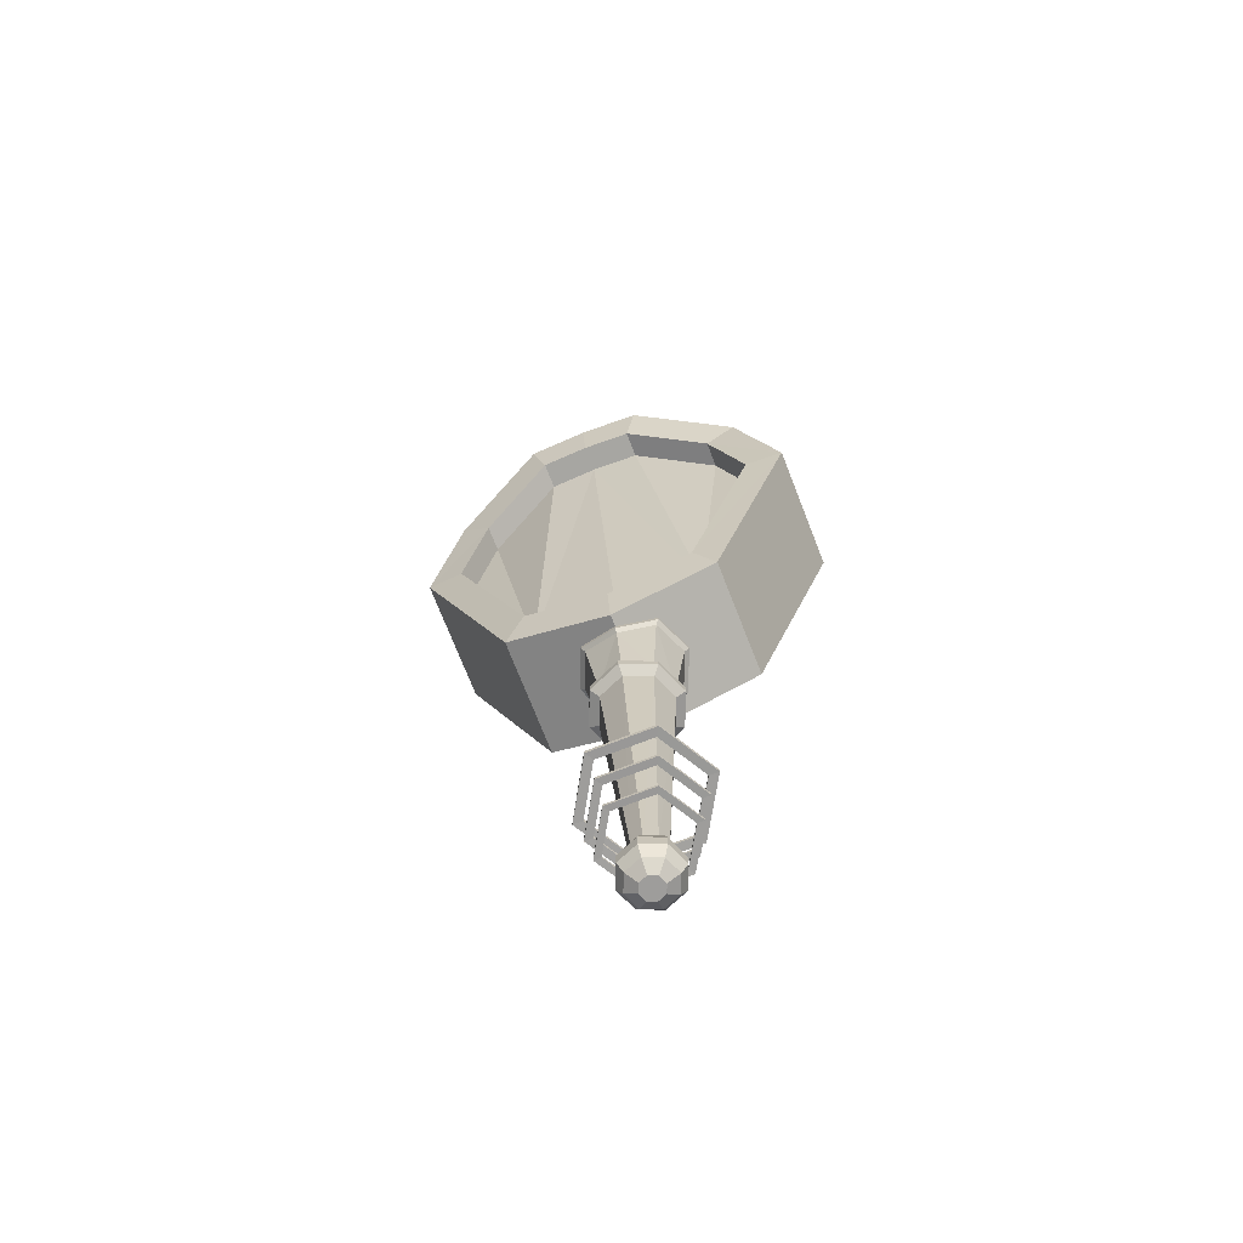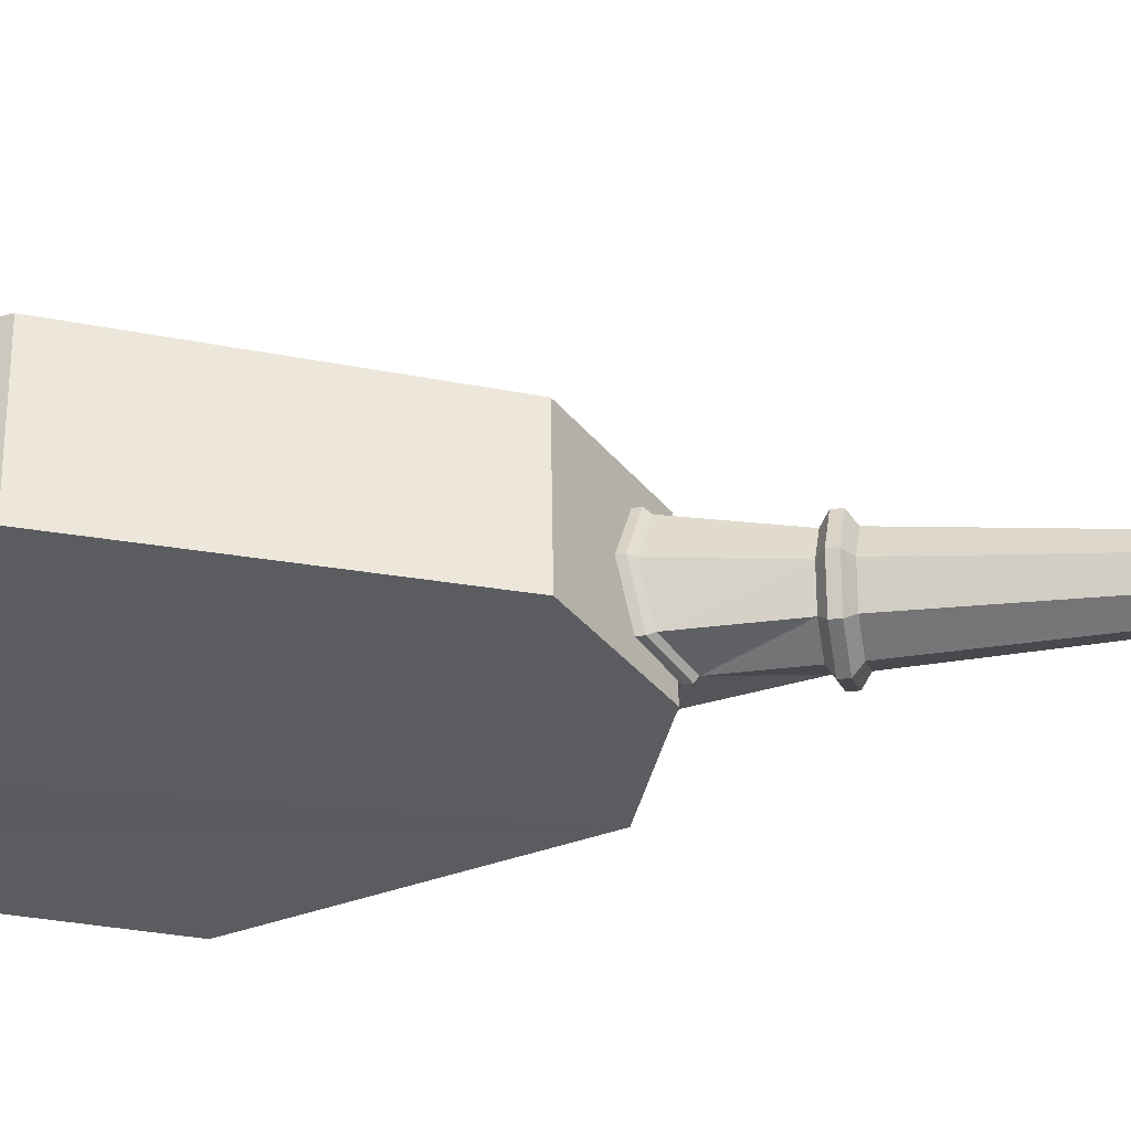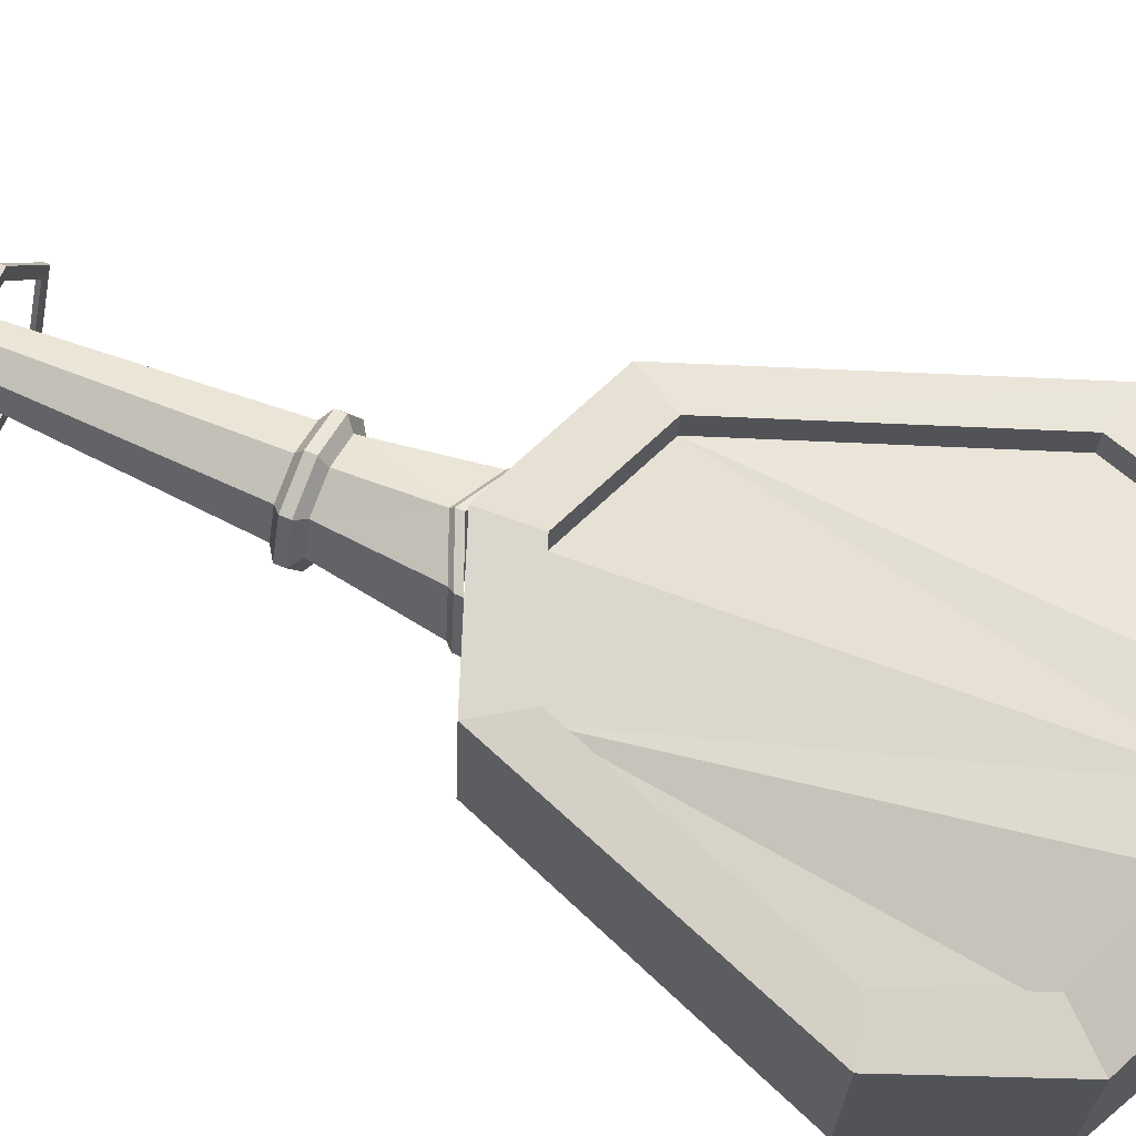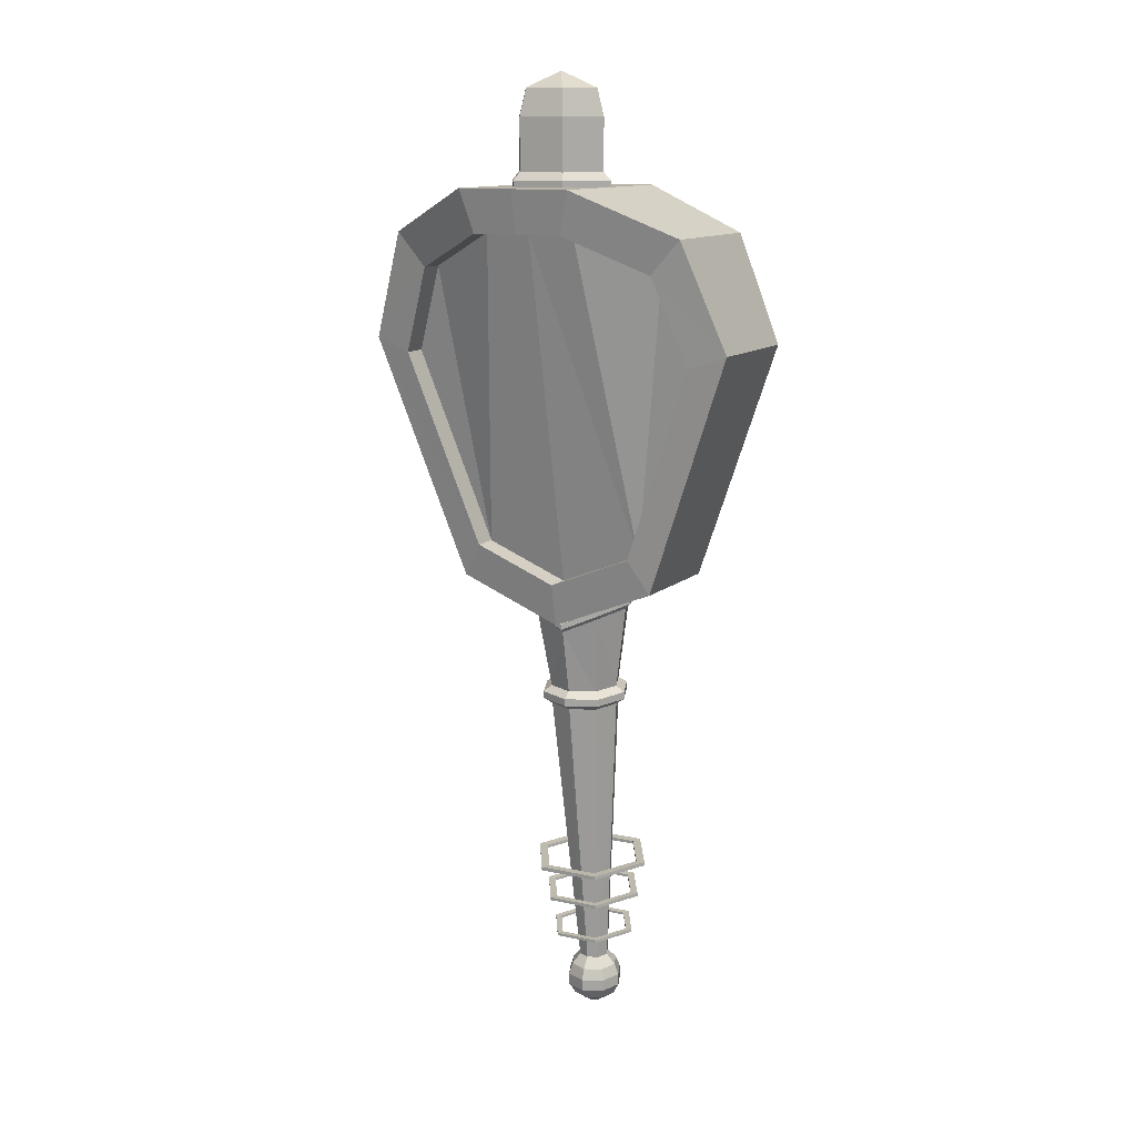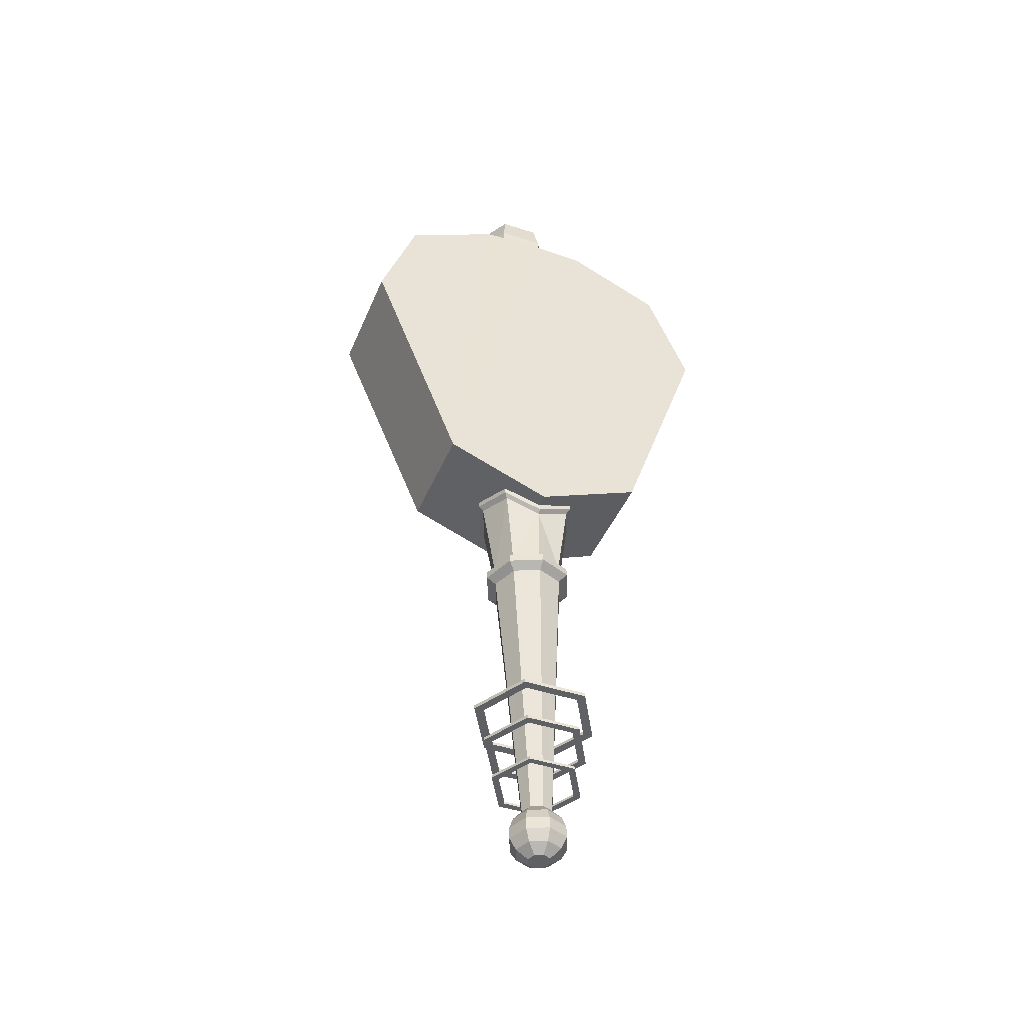
<metadata>
{"format":"obj","ext":"obj","renderer":"f3d","projection":"perspective","resolution":1024,"background":"white","views":[{"elev":-74.0,"azim":17.4,"up":"+Y"},{"elev":-39.0,"azim":-79.5,"up":"+Z"},{"elev":71.7,"azim":114.1,"up":"+Z"},{"elev":12.3,"azim":24.2,"up":"+Y"},{"elev":-42.1,"azim":154.5,"up":"+Y"}]}
</metadata>
<code>
v 17.11 -24.75 0.7132
v -0.3252 -32.29 4.531
v 2.666 -32.29 -37.14
v 19.56 -24.75 -33.44
v 25.41 -21.89 -15.85
v 13.24 -64.49 -6.189
v 0.1441 -64.73 -1.857
v 2.765 -62.45 -37.74
v 15.09 -62.87 -31.56
v 19.43 -63.71 -18.49
v -17.04 -24.75 -1.738
v -14.59 -24.75 -35.89
v -22.88 -21.89 -19.32
v -12.18 -64.31 -8.035
v -10.33 -62.69 -33.41
v -16.52 -63.46 -21.1
v -15.54 -67.4 -5.329
v -0.1848 -67.93 2.367
v -20.95 -66.35 -21.61
v -13.23 -65.38 -36.94
v 3.08 -65.08 -42.33
v 18.44 -65.6 -34.64
v 23.84 -66.66 -18.36
v 16.13 -67.62 -3.03
v -15.55 -71.07 -5.564
v -0.1933 -71.6 2.132
v -20.96 -70.02 -21.84
v -13.24 -69.05 -37.17
v 3.072 -68.75 -42.57
v 18.43 -69.27 -34.87
v 23.83 -70.33 -18.59
v 16.12 -71.29 -3.265
v -12.07 -74.05 -8.779
v 0.1351 -74.47 -2.666
v -16.36 -73.22 -21.71
v -10.23 -72.45 -33.89
v 2.729 -72.21 -38.18
v 14.93 -72.63 -32.06
v 19.22 -73.47 -19.13
v 13.1 -74.23 -6.953
v -3.535 -216.8 -25.36
v 1.735 -217 -22.77
v -5.422 -216.4 -30.92
v -2.82 -216.1 -36.18
v 2.747 -216 -38.06
v 8.017 -216.1 -35.46
v 9.903 -216.5 -29.91
v 7.301 -216.8 -24.65
v -6.939 -222.1 -22.72
v 1.437 -222.4 -18.59
v -9.938 -221.5 -31.55
v -5.802 -221 -39.91
v 3.046 -220.8 -42.9
v 11.42 -221 -38.77
v 14.42 -221.6 -29.94
v 10.28 -222.2 -21.58
v -8.514 -227.8 -21.7
v 1.3 -228.1 -16.87
v -12.03 -227.1 -32.05
v -7.181 -226.5 -41.84
v 3.185 -226.3 -45.35
v 13 -226.6 -40.51
v 16.51 -227.3 -30.17
v 11.67 -227.9 -20.37
v -8.513 -233.7 -22.08
v 1.301 -234 -17.25
v -12.03 -233 -32.43
v -7.18 -232.4 -42.22
v 3.186 -232.2 -45.73
v 13 -232.5 -40.89
v 16.51 -233.1 -30.54
v 11.67 -233.8 -20.75
v -6.227 -238.9 -24.42
v 1.502 -239.1 -20.61
v -8.993 -238.4 -32.57
v -5.177 -237.9 -40.28
v 2.986 -237.7 -43.04
v 10.72 -237.9 -39.23
v 13.48 -238.5 -31.09
v 9.666 -238.9 -23.38
v -1.948 -242.6 -28.42
v 1.878 -242.7 -26.53
v -3.317 -242.4 -32.45
v -1.428 -242.1 -36.27
v 2.612 -242 -37.64
v 6.438 -242.2 -35.75
v 7.807 -242.4 -31.72
v 5.918 -242.7 -27.9
v -0.4647 -30.75 6.475
v 2.805 -30.75 -39.08
v -16.06 -22.5 -37.71
v -25.13 -19.38 -19.6
v -18.74 -22.5 -0.3788
v 18.6 -22.5 2.301
v 27.67 -19.38 -15.81
v 21.28 -22.5 -35.03
v -0.4647 -28.02 6.475
v 2.805 -28.02 -39.08
v -16.06 -19.78 -37.71
v -25.13 -16.66 -19.6
v -18.74 -19.78 -0.3788
v 18.6 -19.78 2.301
v 27.67 -16.66 -15.81
v 21.28 -19.78 -35.03
v 50.9 -6.285 15.55
v 54.99 -6.285 -41.47
v 73.39 166.6 37.97
v 24.75 188.7 55.46
v 93.66 113.2 29
v 98.03 113.2 -31.92
v 31.09 188.7 -32.87
v 78.28 166.6 -30.18
v -0.8492 -27.06 11.83
v 3.243 -27.06 -45.18
v 2.573 188.7 -35.85
v -3.908 188.7 54.46
v 19.43 167.6 51.08
v 58.52 149.8 37.02
v -3.608 167.6 50.27
v -1.149 -5.892 16.01
v 40.45 10.81 19
v 74.81 106.9 29.95
v 20.32 167.6 38.65
v 59.41 149.8 24.59
v -2.716 167.6 37.84
v -0.257 -5.892 3.581
v 41.34 10.81 6.566
v 75.7 106.9 17.52
v -52.6 -6.285 8.118
v -48.51 -6.285 -48.9
v -78.06 166.6 27.1
v -32.41 188.7 51.36
v -96.84 113.2 15.32
v -92.47 113.2 -45.59
v -26.07 188.7 -36.97
v -73.16 166.6 -41.05
v -26.52 167.6 47.78
v -63.21 149.8 28.29
v -42.75 10.81 13.03
v -78.32 106.9 18.96
v -25.63 167.6 35.35
v -62.32 149.8 15.85
v -41.85 10.81 0.5951
v -77.42 106.9 6.525
v 16.71 -178.3 -50.96
v -9.662 -178.4 -52.63
v -24.29 -180 -30.68
v -12.54 -181.5 -7.059
v 13.83 -181.5 -5.388
v 28.46 -179.9 -27.34
v 16.7 -176.7 -50.85
v -9.672 -176.8 -52.52
v -24.3 -178.4 -30.57
v -12.55 -179.9 -6.95
v 13.82 -179.9 -5.279
v 28.45 -178.3 -27.23
v 14.5 -178.5 -47.64
v -7.889 -178.5 -49.06
v -20.31 -179.8 -30.42
v -10.34 -181.1 -10.37
v 12.05 -181.1 -8.948
v 24.47 -179.8 -27.58
v 14.49 -177.1 -47.54
v -7.897 -177.1 -48.96
v -20.31 -178.5 -30.33
v -10.34 -179.8 -10.27
v 12.05 -179.7 -8.856
v 24.46 -178.4 -27.49
v 19.17 -159.8 -53.36
v -11.82 -159.8 -55.32
v -29.01 -161.7 -29.53
v -15.21 -163.5 -1.768
v 15.78 -163.5 0.1961
v 32.97 -161.6 -25.6
v 19.16 -157.9 -53.23
v -11.83 -158 -55.2
v -29.02 -159.8 -29.4
v -15.22 -161.6 -1.639
v 15.77 -161.6 0.3243
v 32.96 -159.7 -25.47
v 16.57 -159.9 -49.45
v -9.739 -160 -51.12
v -24.33 -161.6 -29.22
v -12.61 -163.1 -5.655
v 13.7 -163 -3.988
v 28.29 -161.5 -25.89
v 16.56 -158.3 -49.34
v -9.749 -158.4 -51.01
v -24.34 -160 -29.11
v -12.62 -161.5 -5.546
v 13.69 -161.4 -3.879
v 28.28 -159.9 -25.78
v 12.48 221.4 -13.35
v -10.45 221.4 -15
v -23.34 221.4 4.042
v -13.3 221.4 24.73
v 9.633 221.4 26.37
v 22.52 221.4 7.334
v 10.44 234.7 -10.33
v -8.858 234.7 -11.72
v -0.4082 242.7 5.688
v -19.71 234.7 4.303
v -11.26 234.7 21.71
v 8.042 234.7 23.09
v 18.89 234.7 7.073
v 12.48 195.7 -13.35
v -10.45 195.7 -15
v -23.34 195.7 4.042
v -13.3 195.7 24.73
v 9.633 195.7 26.37
v 22.52 195.7 7.334
v 14.6 191.7 -16.47
v -12.1 191.7 -18.39
v -27.1 191.7 3.772
v -15.41 191.7 27.85
v 11.28 191.7 29.76
v 26.29 191.7 7.604
v 14.6 188.8 -16.47
v -12.1 188.8 -18.39
v -27.1 188.8 3.772
v -15.41 188.8 27.85
v 11.28 188.8 29.76
v 26.29 188.8 7.604
v 14.69 -199.6 -48.7
v -7.928 -199.6 -50.13
v -20.47 -201 -31.31
v -10.4 -202.3 -11.05
v 12.22 -202.3 -9.617
v 24.76 -200.9 -28.44
v 14.68 -198.2 -48.61
v -7.936 -198.3 -50.04
v -20.48 -199.6 -31.21
v -10.41 -200.9 -10.96
v 12.21 -200.9 -9.523
v 24.75 -199.6 -28.35
v 12.79 -199.7 -45.85
v -6.407 -199.7 -47.07
v -17.06 -200.9 -31.08
v -8.505 -202 -13.89
v 10.7 -202 -12.67
v 21.34 -200.8 -28.65
v 12.79 -198.5 -45.77
v -6.414 -198.6 -46.99
v -17.06 -199.7 -31.01
v -8.512 -200.8 -13.81
v 10.69 -200.8 -12.59
v 21.34 -199.7 -28.57
f 1 2 6
f 6 2 7
f 4 9 3
f 3 9 8
f 5 10 4
f 4 10 9
f 5 1 10
f 10 1 6
f 11 14 2
f 2 14 7
f 8 15 3
f 3 15 12
f 15 16 12
f 12 16 13
f 13 16 11
f 11 16 14
f 82 81 88
f 81 83 88
f 83 84 88
f 84 85 88
f 85 86 88
f 86 87 88
f 7 14 18
f 18 14 17
f 14 16 17
f 17 16 19
f 16 15 19
f 19 15 20
f 15 8 20
f 20 8 21
f 8 9 21
f 21 9 22
f 9 10 22
f 22 10 23
f 10 6 23
f 23 6 24
f 6 7 24
f 24 7 18
f 18 17 26
f 26 17 25
f 17 19 25
f 25 19 27
f 19 20 27
f 27 20 28
f 20 21 28
f 28 21 29
f 21 22 29
f 29 22 30
f 22 23 30
f 30 23 31
f 23 24 31
f 31 24 32
f 24 18 32
f 32 18 26
f 26 25 34
f 34 25 33
f 25 27 33
f 33 27 35
f 27 28 35
f 35 28 36
f 28 29 36
f 36 29 37
f 29 30 37
f 37 30 38
f 30 31 38
f 38 31 39
f 31 32 39
f 39 32 40
f 32 26 40
f 40 26 34
f 33 41 34
f 34 41 42
f 33 35 41
f 41 35 43
f 35 36 43
f 43 36 44
f 36 37 44
f 44 37 45
f 37 38 45
f 45 38 46
f 38 39 46
f 46 39 47
f 40 48 39
f 39 48 47
f 34 42 40
f 40 42 48
f 42 41 50
f 50 41 49
f 41 43 49
f 49 43 51
f 43 44 51
f 51 44 52
f 44 45 52
f 52 45 53
f 45 46 53
f 53 46 54
f 46 47 54
f 54 47 55
f 47 48 55
f 55 48 56
f 48 42 56
f 56 42 50
f 50 49 58
f 58 49 57
f 49 51 57
f 57 51 59
f 51 52 59
f 59 52 60
f 52 53 60
f 60 53 61
f 53 54 61
f 61 54 62
f 54 55 62
f 62 55 63
f 55 56 63
f 63 56 64
f 56 50 64
f 64 50 58
f 58 57 66
f 66 57 65
f 57 59 65
f 65 59 67
f 59 60 67
f 67 60 68
f 60 61 68
f 68 61 69
f 61 62 69
f 69 62 70
f 62 63 70
f 70 63 71
f 63 64 71
f 71 64 72
f 64 58 72
f 72 58 66
f 66 65 74
f 74 65 73
f 65 67 73
f 73 67 75
f 67 68 75
f 75 68 76
f 68 69 76
f 76 69 77
f 69 70 77
f 77 70 78
f 70 71 78
f 78 71 79
f 71 72 79
f 79 72 80
f 72 66 80
f 80 66 74
f 74 73 82
f 82 73 81
f 73 75 81
f 81 75 83
f 75 76 83
f 83 76 84
f 76 77 84
f 84 77 85
f 77 78 85
f 85 78 86
f 78 79 86
f 86 79 87
f 79 80 87
f 87 80 88
f 80 74 88
f 88 74 82
f 97 98 101
f 98 99 101
f 99 100 101
f 97 102 98
f 98 102 104
f 102 103 104
f 3 12 90
f 90 12 91
f 12 13 91
f 91 13 92
f 11 93 13
f 13 93 92
f 2 89 11
f 11 89 93
f 2 1 89
f 89 1 94
f 1 5 94
f 94 5 95
f 4 96 5
f 5 96 95
f 3 90 4
f 4 90 96
f 90 91 98
f 98 91 99
f 91 92 99
f 99 92 100
f 93 101 92
f 92 101 100
f 89 97 93
f 93 97 101
f 89 94 97
f 97 94 102
f 94 95 102
f 102 95 103
f 96 104 95
f 95 104 103
f 90 98 96
f 96 98 104
f 116 108 115
f 115 108 111
f 113 114 105
f 105 114 106
f 106 110 105
f 105 110 109
f 108 107 111
f 111 107 112
f 107 109 112
f 112 109 110
f 126 127 125
f 125 127 123
f 123 127 124
f 124 127 128
f 114 115 106
f 115 111 106
f 111 112 106
f 110 106 112
f 107 108 118
f 118 108 117
f 108 116 117
f 117 116 119
f 113 105 120
f 120 105 121
f 105 109 121
f 121 109 122
f 107 118 109
f 109 118 122
f 117 123 118
f 118 123 124
f 119 125 117
f 117 125 123
f 120 121 126
f 126 121 127
f 122 128 121
f 121 128 127
f 118 124 122
f 122 124 128
f 135 132 115
f 115 132 116
f 113 129 114
f 114 129 130
f 133 134 129
f 129 134 130
f 132 135 131
f 131 135 136
f 131 136 133
f 133 136 134
f 126 125 143
f 125 141 143
f 141 142 143
f 142 144 143
f 114 130 115
f 115 130 135
f 135 130 136
f 134 136 130
f 131 138 132
f 132 138 137
f 132 137 116
f 116 137 119
f 113 120 129
f 129 120 139
f 129 139 133
f 133 139 140
f 140 138 133
f 133 138 131
f 142 141 138
f 138 141 137
f 141 125 137
f 137 125 119
f 120 126 139
f 139 126 143
f 143 144 139
f 139 144 140
f 144 142 140
f 140 142 138
f 145 146 151
f 151 146 152
f 146 147 152
f 152 147 153
f 147 148 153
f 153 148 154
f 148 149 154
f 154 149 155
f 149 150 155
f 155 150 156
f 150 145 156
f 156 145 151
f 146 145 158
f 158 145 157
f 147 146 159
f 159 146 158
f 148 147 160
f 160 147 159
f 149 148 161
f 161 148 160
f 150 149 162
f 162 149 161
f 145 150 157
f 157 150 162
f 151 152 163
f 163 152 164
f 152 153 164
f 164 153 165
f 153 154 165
f 165 154 166
f 154 155 166
f 166 155 167
f 155 156 167
f 167 156 168
f 156 151 168
f 168 151 163
f 163 164 157
f 157 164 158
f 164 165 158
f 158 165 159
f 165 166 159
f 159 166 160
f 166 167 160
f 160 167 161
f 167 168 161
f 161 168 162
f 168 163 162
f 162 163 157
f 169 170 175
f 175 170 176
f 170 171 176
f 176 171 177
f 171 172 177
f 177 172 178
f 172 173 178
f 178 173 179
f 173 174 179
f 179 174 180
f 174 169 180
f 180 169 175
f 170 169 182
f 182 169 181
f 171 170 183
f 183 170 182
f 172 171 184
f 184 171 183
f 173 172 185
f 185 172 184
f 174 173 186
f 186 173 185
f 169 174 181
f 181 174 186
f 175 176 187
f 187 176 188
f 176 177 188
f 188 177 189
f 177 178 189
f 189 178 190
f 178 179 190
f 190 179 191
f 179 180 191
f 191 180 192
f 180 175 192
f 192 175 187
f 187 188 181
f 181 188 182
f 188 189 182
f 182 189 183
f 189 190 183
f 183 190 184
f 190 191 184
f 184 191 185
f 191 192 185
f 185 192 186
f 192 187 186
f 186 187 181
f 199 200 201
f 200 202 201
f 202 203 201
f 203 204 201
f 204 205 201
f 205 199 201
f 193 194 199
f 199 194 200
f 194 195 200
f 200 195 202
f 195 196 202
f 202 196 203
f 196 197 203
f 203 197 204
f 197 198 204
f 204 198 205
f 198 193 205
f 205 193 199
f 194 193 207
f 207 193 206
f 195 194 208
f 208 194 207
f 196 195 209
f 209 195 208
f 197 196 210
f 210 196 209
f 198 197 211
f 211 197 210
f 193 198 206
f 206 198 211
f 207 206 213
f 213 206 212
f 208 207 214
f 214 207 213
f 209 208 215
f 215 208 214
f 210 209 216
f 216 209 215
f 211 210 217
f 217 210 216
f 206 211 212
f 212 211 217
f 213 212 219
f 219 212 218
f 214 213 220
f 220 213 219
f 215 214 221
f 221 214 220
f 216 215 222
f 222 215 221
f 217 216 223
f 223 216 222
f 212 217 218
f 218 217 223
f 224 225 230
f 230 225 231
f 225 226 231
f 231 226 232
f 226 227 232
f 232 227 233
f 227 228 233
f 233 228 234
f 228 229 234
f 234 229 235
f 229 224 235
f 235 224 230
f 225 224 237
f 237 224 236
f 226 225 238
f 238 225 237
f 227 226 239
f 239 226 238
f 228 227 240
f 240 227 239
f 229 228 241
f 241 228 240
f 224 229 236
f 236 229 241
f 230 231 242
f 242 231 243
f 231 232 243
f 243 232 244
f 232 233 244
f 244 233 245
f 233 234 245
f 245 234 246
f 234 235 246
f 246 235 247
f 235 230 247
f 247 230 242
f 242 243 236
f 236 243 237
f 243 244 237
f 237 244 238
f 244 245 238
f 238 245 239
f 245 246 239
f 239 246 240
f 246 247 240
f 240 247 241
f 247 242 241
f 241 242 236

</code>
